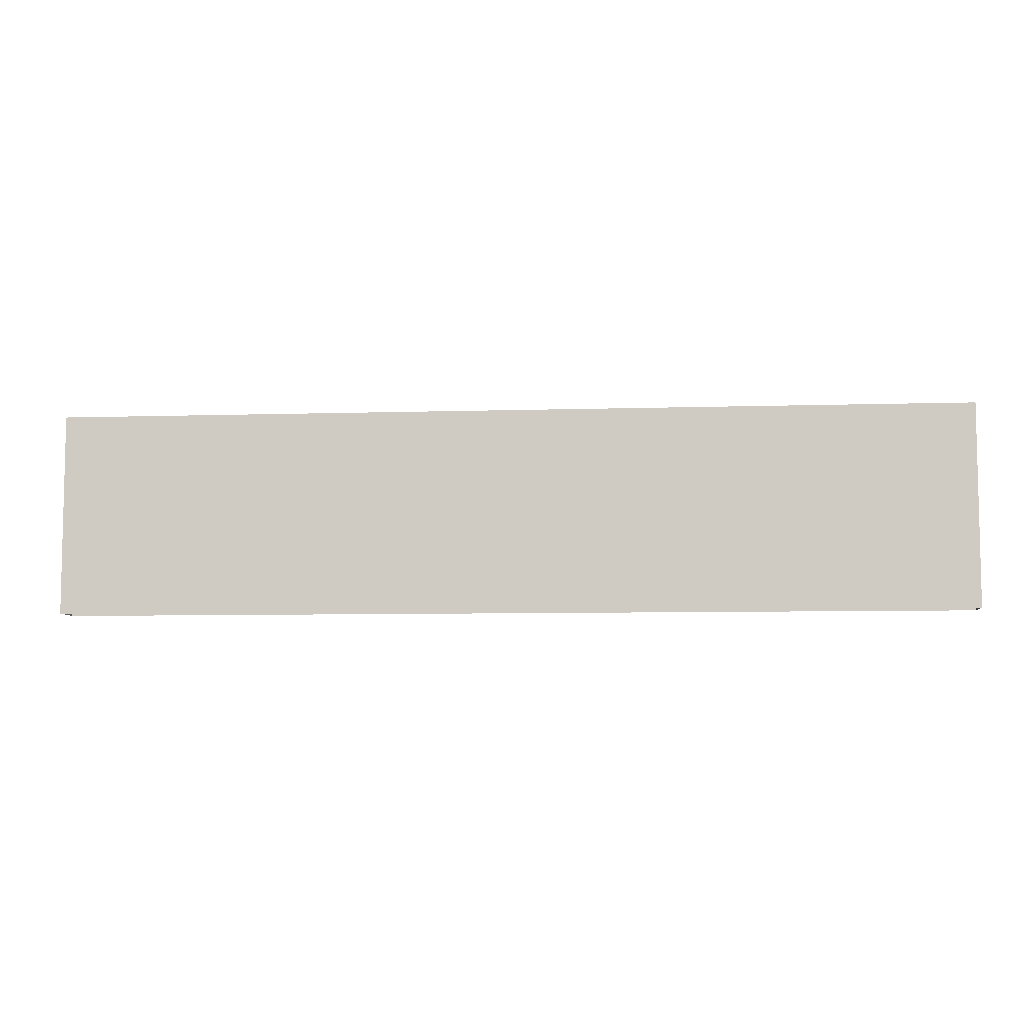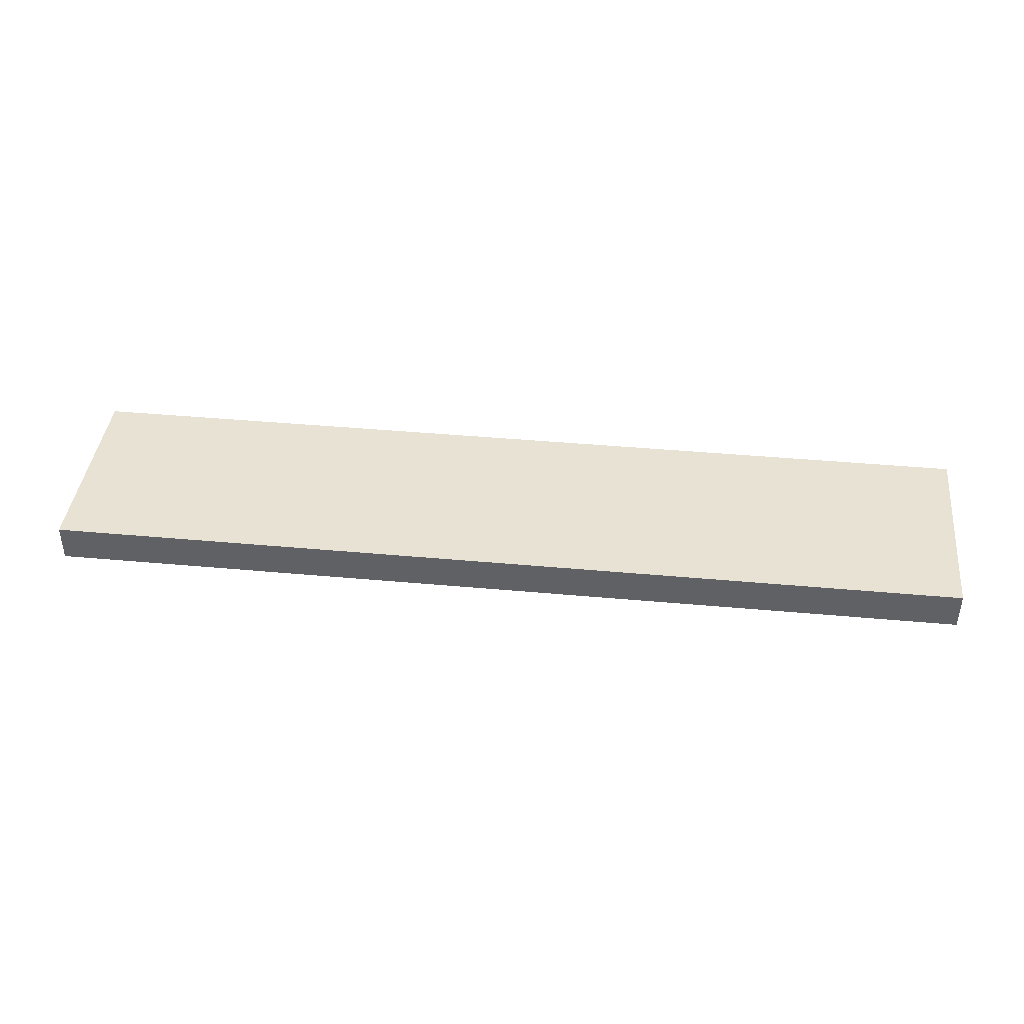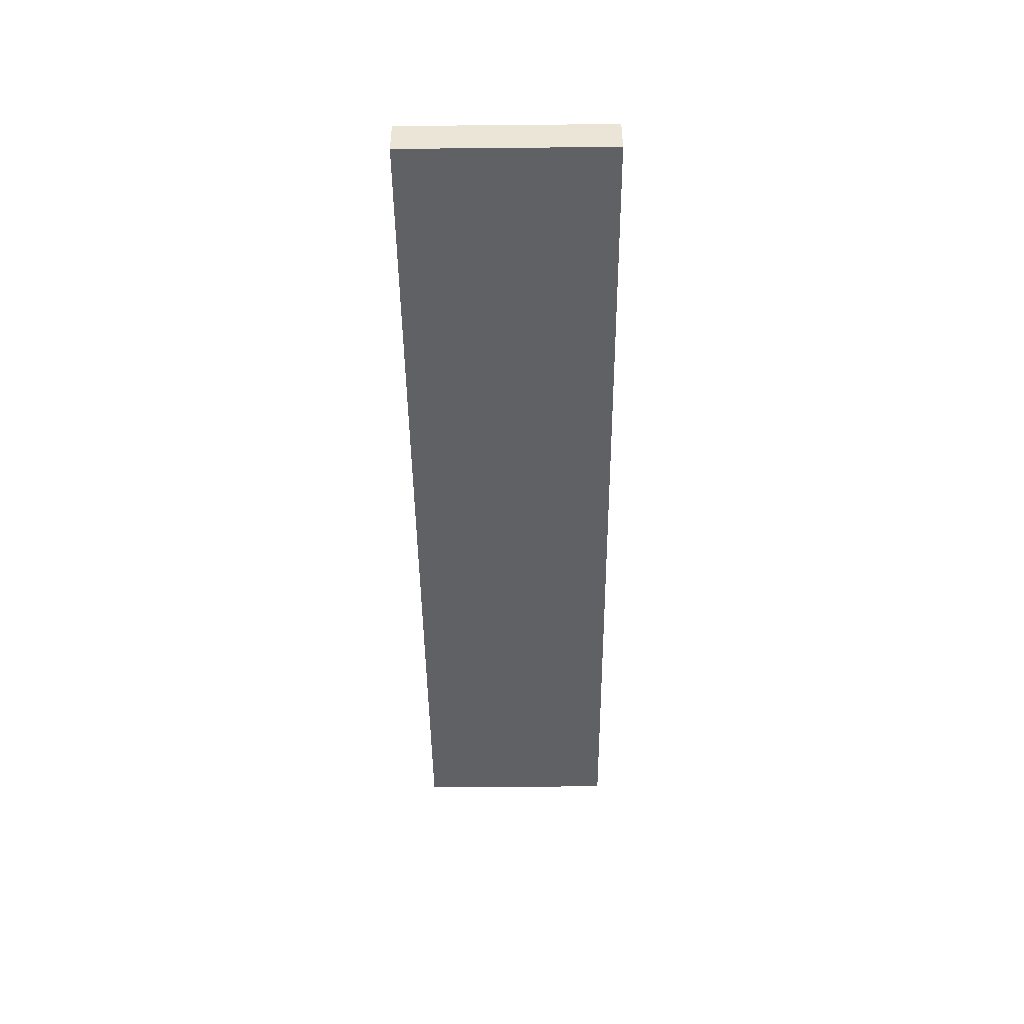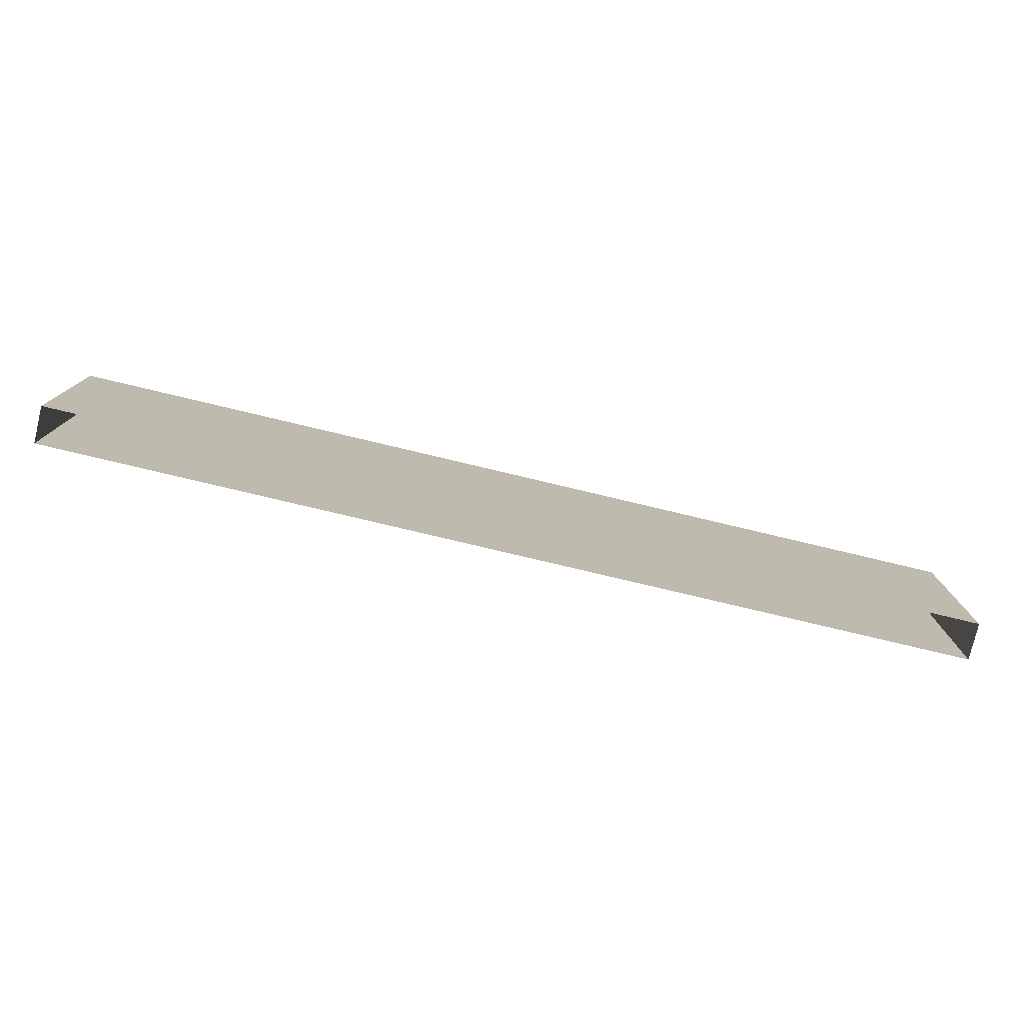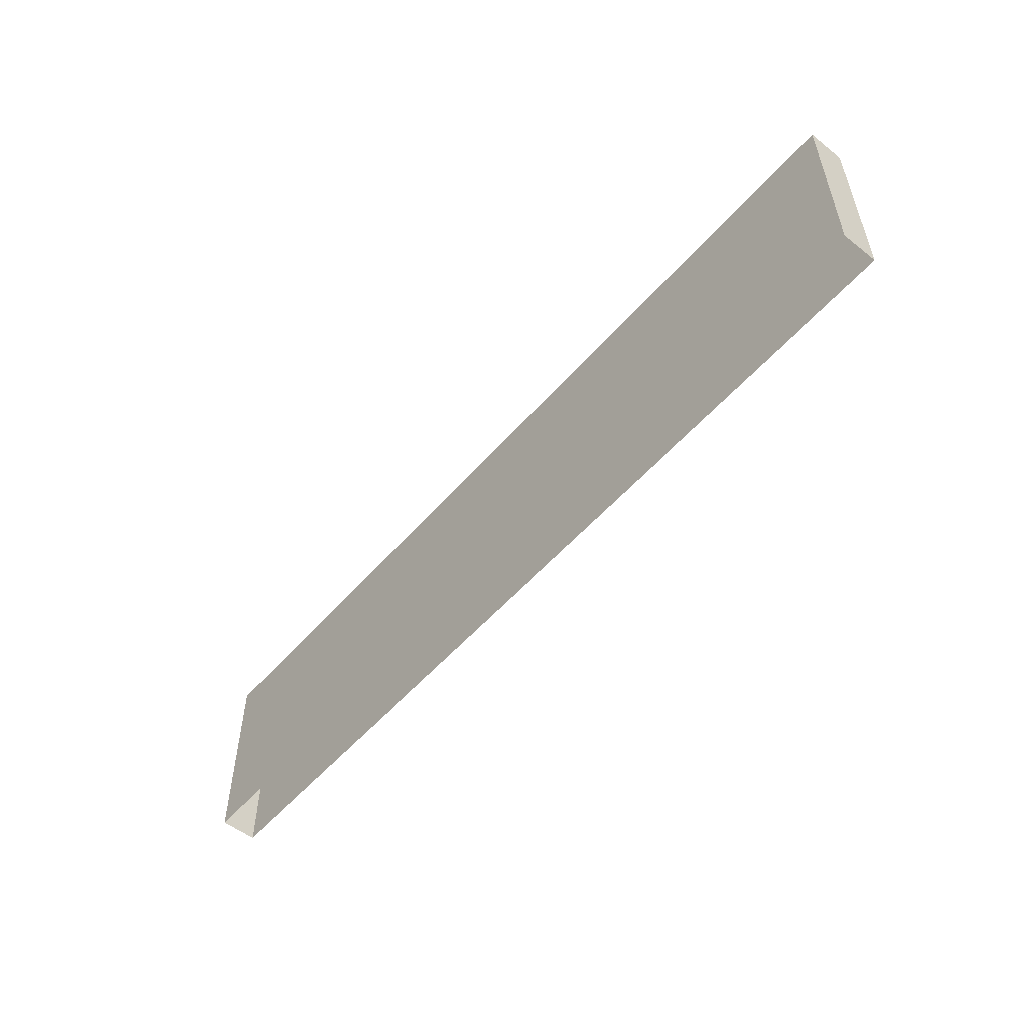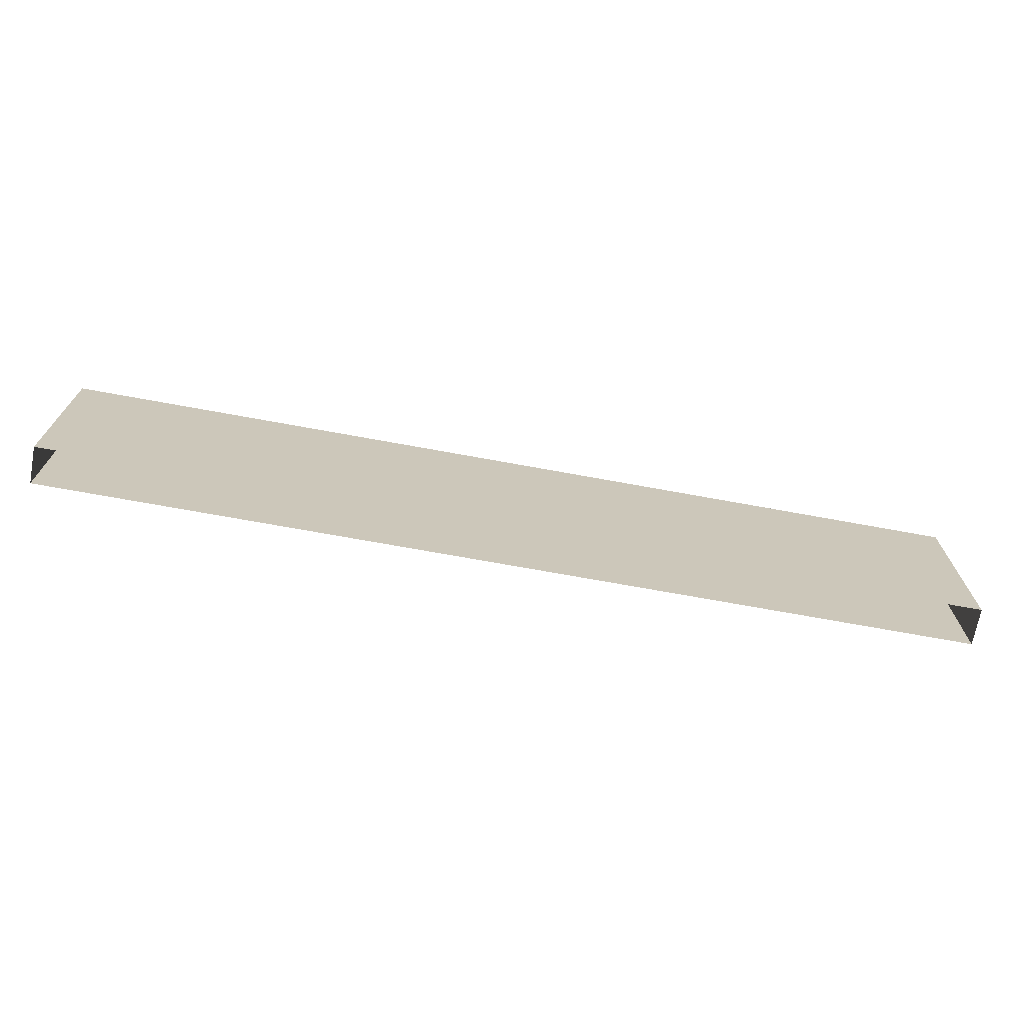
<metadata>
{"format":"obj","ext":"obj","renderer":"f3d","projection":"perspective","resolution":1024,"background":"white","views":[{"elev":-7.1,"azim":5.3,"up":"+Y"},{"elev":40.8,"azim":-173.6,"up":"+Z"},{"elev":-45.6,"azim":90.6,"up":"+Z"},{"elev":-77.6,"azim":166.6,"up":"+Y"},{"elev":-53.8,"azim":50.0,"up":"+Y"},{"elev":-70.4,"azim":-10.4,"up":"+Y"}]}
</metadata>
<code>
v -5 -0.3514 -0.3
v -5 1.849 -0.3
v 5 1.849 -0.3
v 5 -0.3514 -0.3
v -5 1.849 -0.3
v -5 1.849 -0.7
v 5 1.849 -0.7
v 5 1.849 -0.3
v -5 1.849 -0.7
v -5 -0.3514 -0.7
v 5 -0.3514 -0.7
v 5 1.849 -0.7
v 5 -0.3514 -0.3
v 5 1.849 -0.3
v 5 1.849 -0.7
v 5 -0.3514 -0.7
v -5 -0.3514 -0.7
v -5 1.849 -0.7
v -5 1.849 -0.3
v -5 -0.3514 -0.3
g DR_Concrete_Fence_0_205500_36
f 1 3 2
f 1 4 3
f 5 7 6
f 5 8 7
f 9 11 10
f 9 12 11
f 13 15 14
f 13 16 15
f 17 19 18
f 17 20 19

</code>
